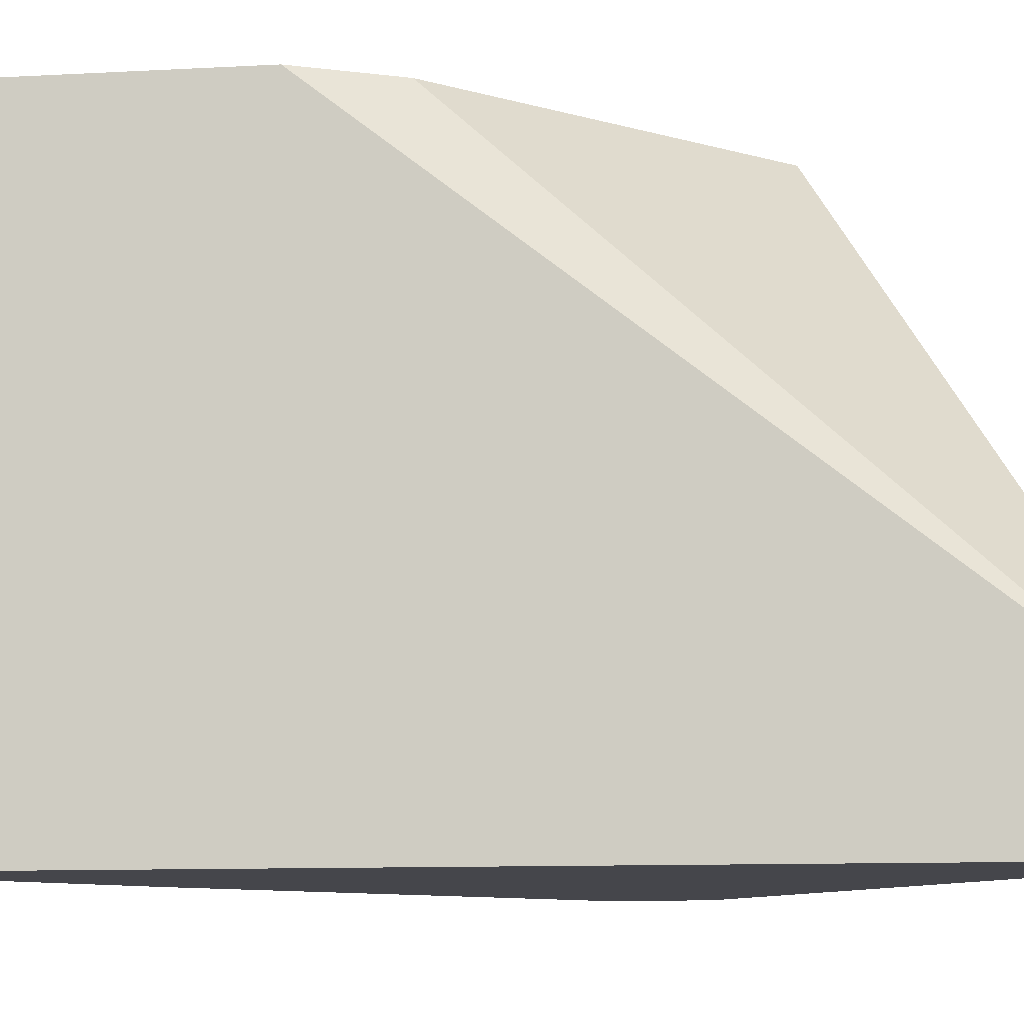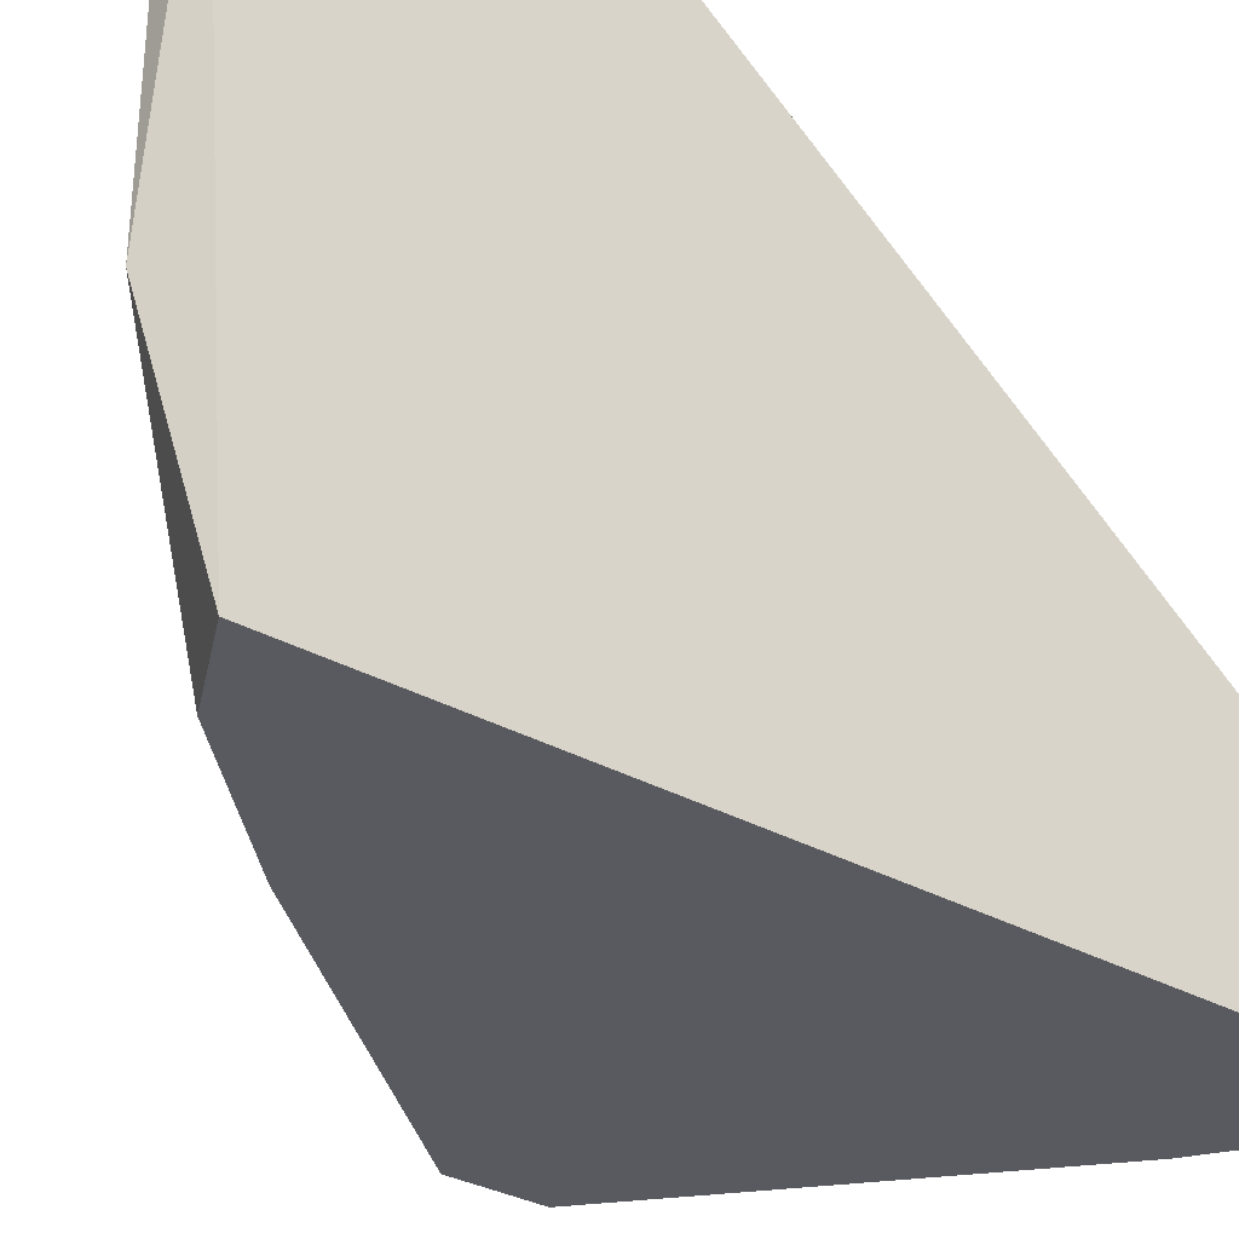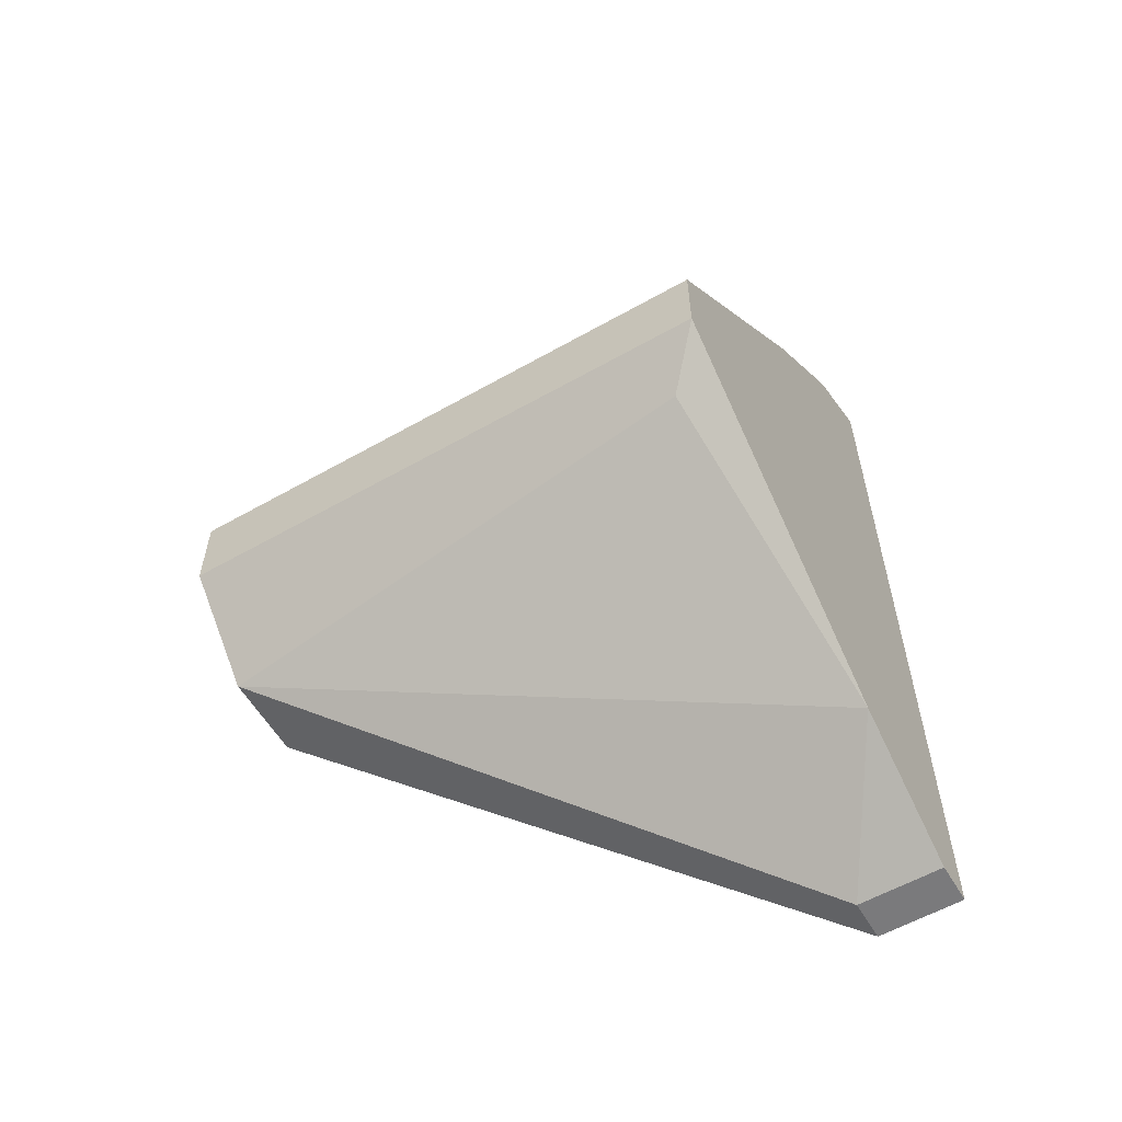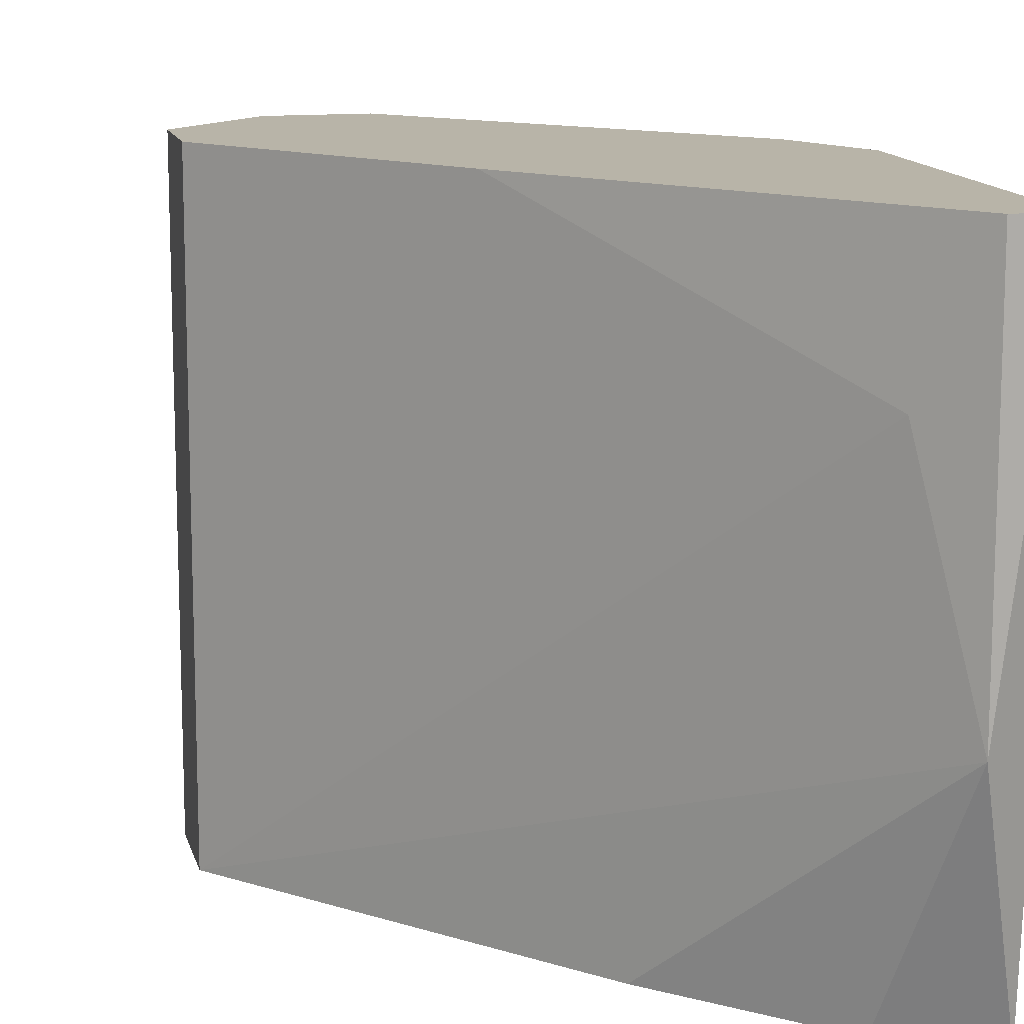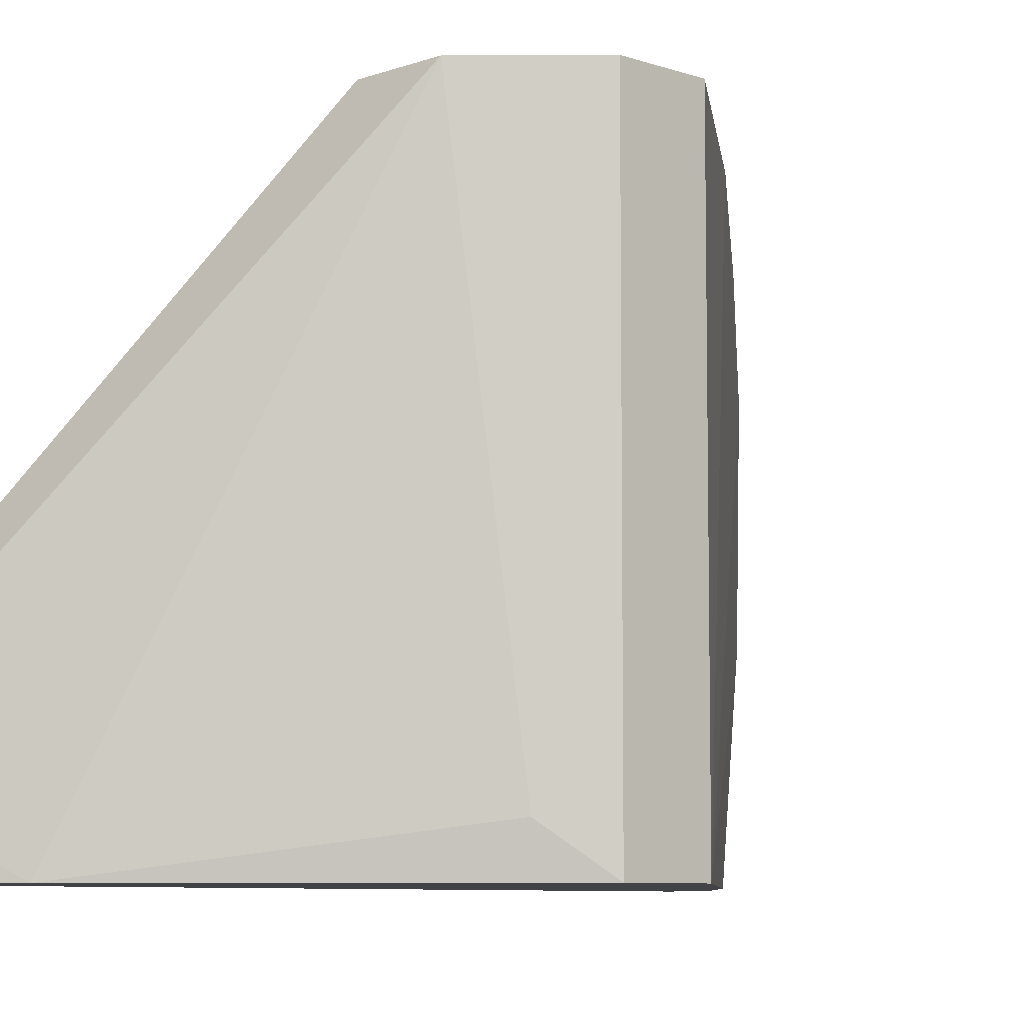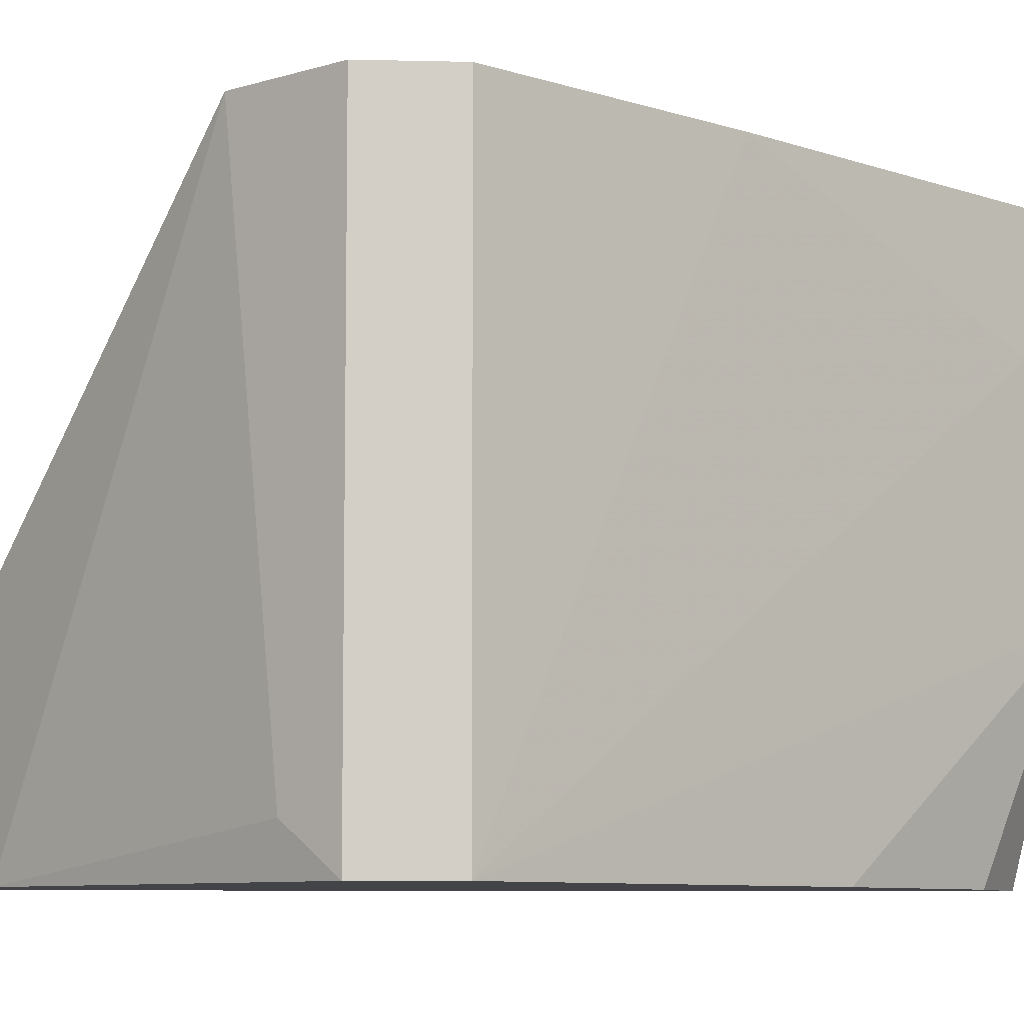
<metadata>
{"format":"obj","ext":"obj","renderer":"f3d","projection":"perspective","resolution":1024,"background":"white","views":[{"elev":-10.0,"azim":98.2,"up":"+Y"},{"elev":-31.9,"azim":51.8,"up":"+Y"},{"elev":-58.2,"azim":-59.6,"up":"+Z"},{"elev":13.0,"azim":-13.3,"up":"+Y"},{"elev":-7.5,"azim":-134.4,"up":"+Y"},{"elev":-7.8,"azim":-93.9,"up":"+Y"}]}
</metadata>
<code>
v -0.03561 -0.001693 -0.01207
v -0.03561 -0.001693 -0.0276
v -0.03044 -0.02413 -0.03451
v -0.02526 -0.02068 -0.03796
v -0.02526 -0.001693 1.9e-05
v -0.02526 -0.001693 -0.01725
v -0.02526 -0.0155 1.9e-05
v -0.02526 -0.02413 -0.03796
v -0.04079 -0.02241 -0.02588
v -0.02353 -0.02068 -0.03796
v -0.02353 -0.001693 1.9e-05
v -0.02353 -0.001693 -0.0138
v -0.02353 -0.02413 -0.00171
v -0.02353 -0.02413 -0.03796
v -0.03906 -0.001693 -0.0276
v -0.03216 -0.02413 -0.008614
v -0.02698 -0.006871 -0.00171
v -0.02698 -0.02413 -0.003435
v -0.04252 -0.001693 -0.02415
v -0.04252 -0.001693 -0.0207
v -0.04252 -0.02413 -0.02415
v -0.04252 -0.02413 -0.0207
f 3 21 9
f 8 14 13
f 8 13 22
f 13 14 12
f 1 12 15
f 12 1 5
f 22 1 20
f 1 15 20
f 8 22 21
f 22 20 21
f 14 8 10
f 12 14 10
f 15 12 2
f 10 15 2
f 13 12 11
f 12 5 11
f 7 13 11
f 5 7 11
f 12 10 6
f 2 12 6
f 10 2 6
f 22 13 18
f 13 7 18
f 20 15 19
f 21 20 19
f 8 21 3
f 1 22 17
f 5 1 17
f 22 7 17
f 7 5 17
f 10 8 4
f 15 10 4
f 8 3 4
f 3 15 4
f 7 22 16
f 22 18 16
f 18 7 16
f 19 15 9
f 21 19 9
f 15 3 9

</code>
